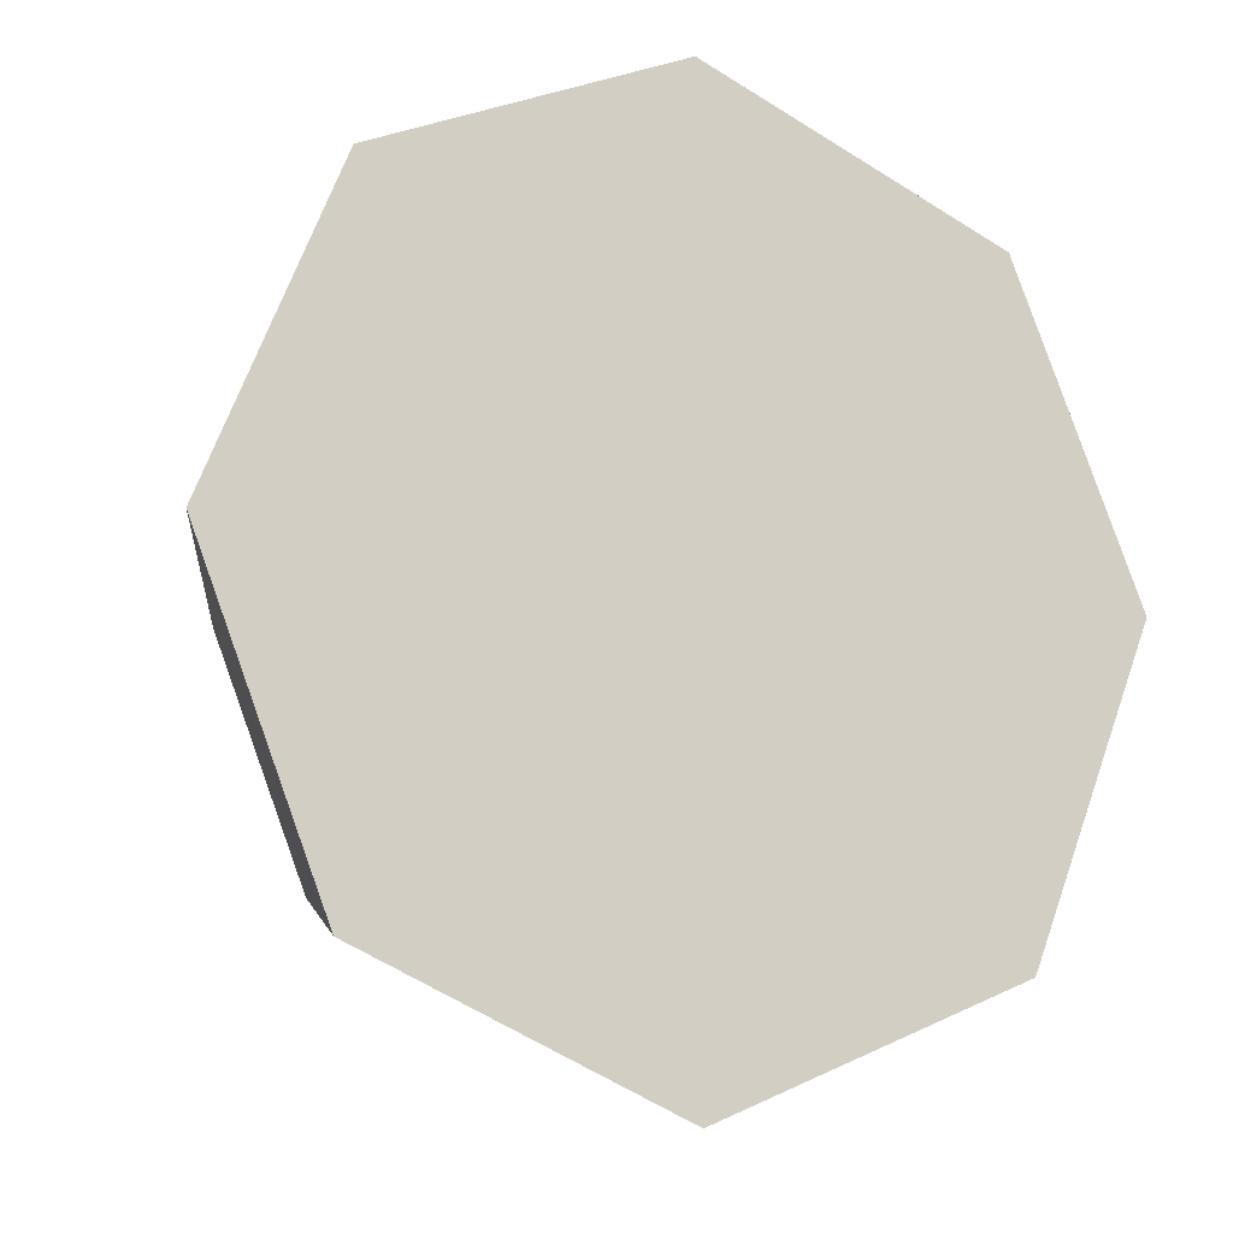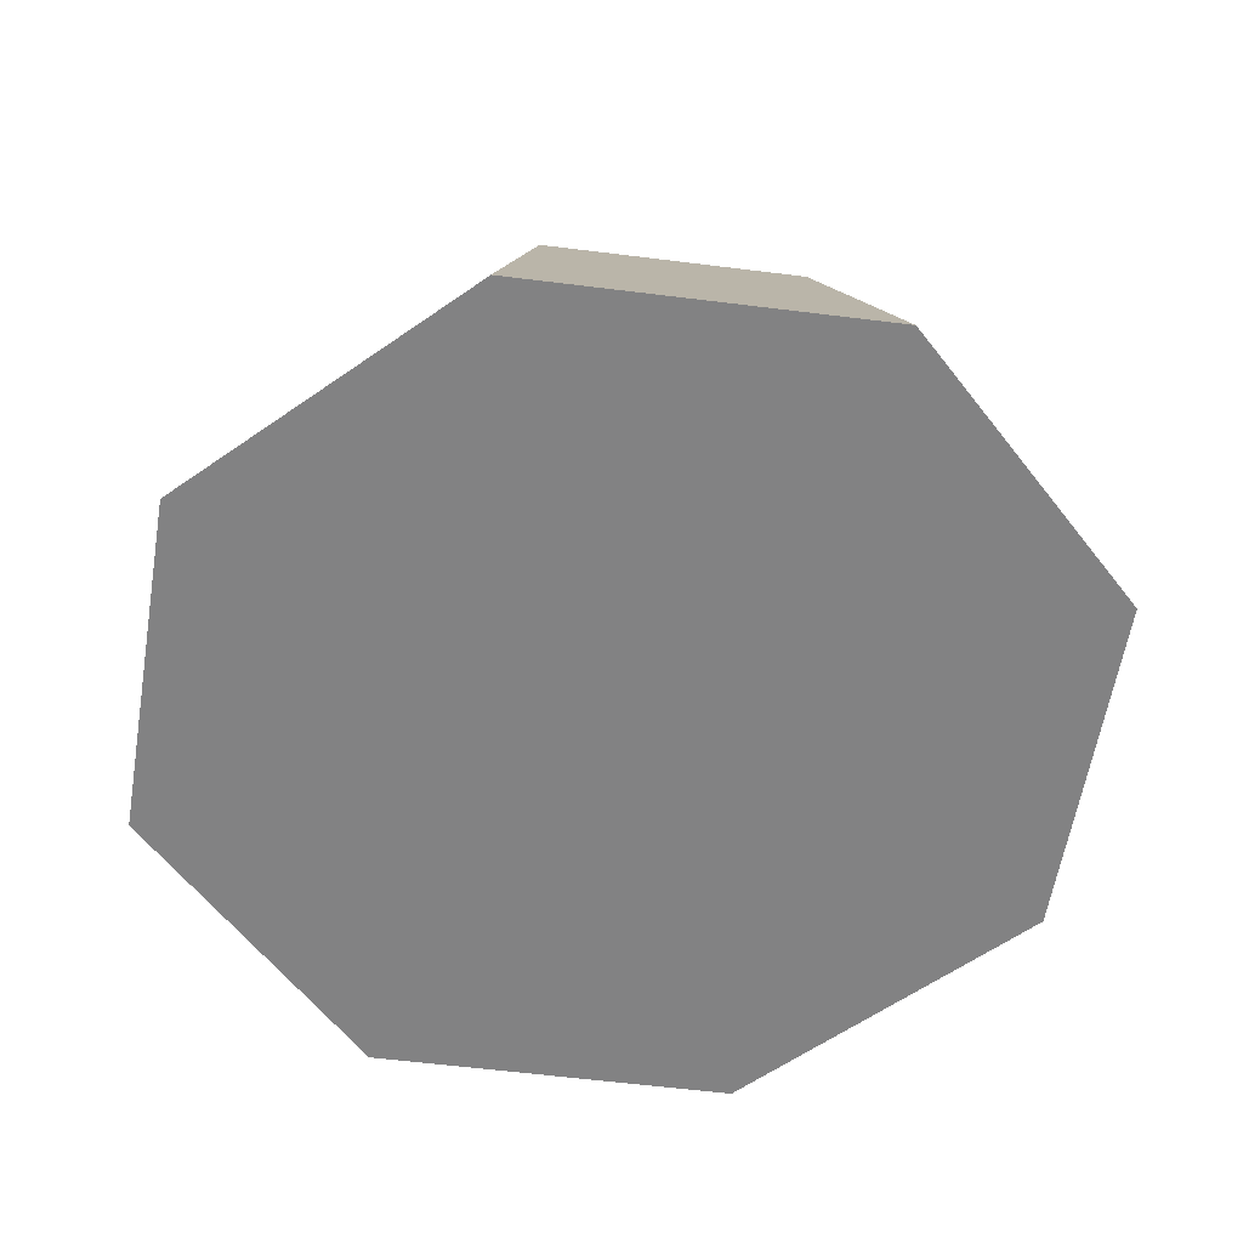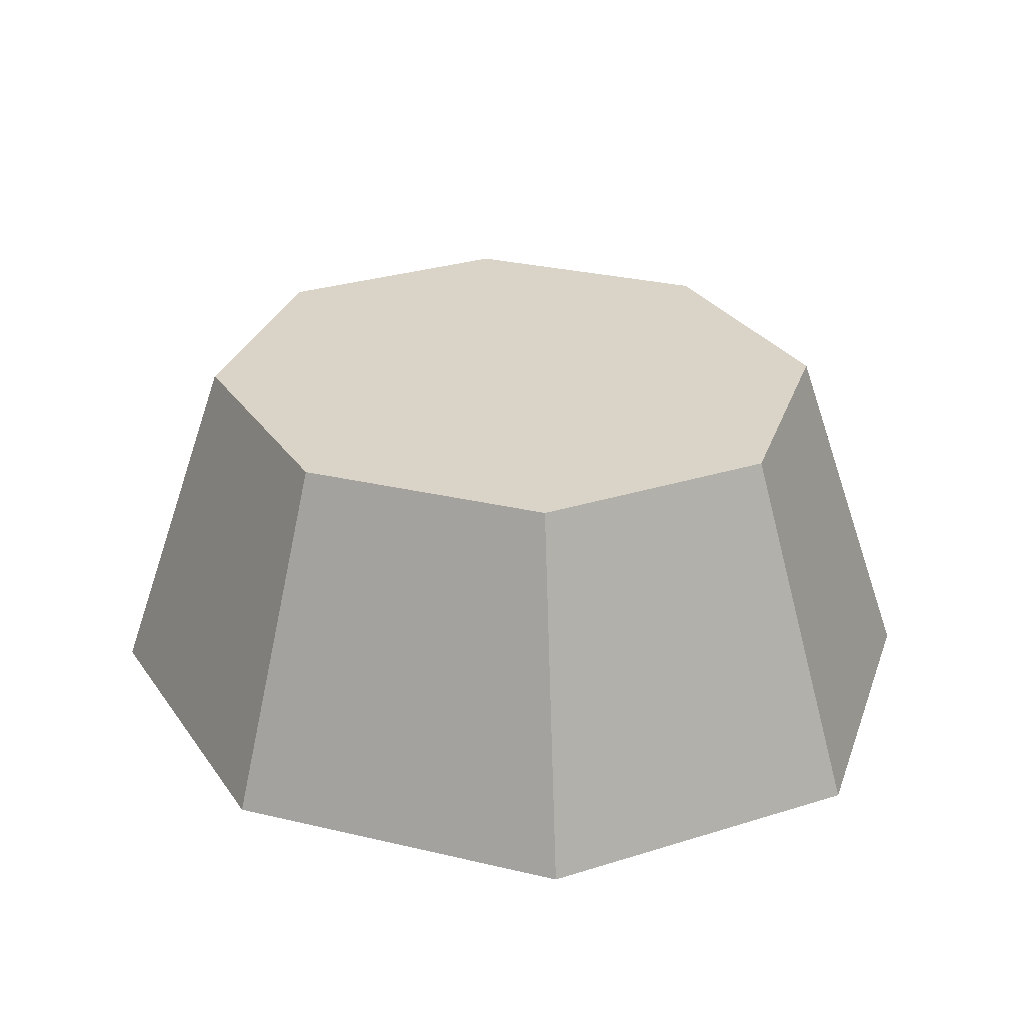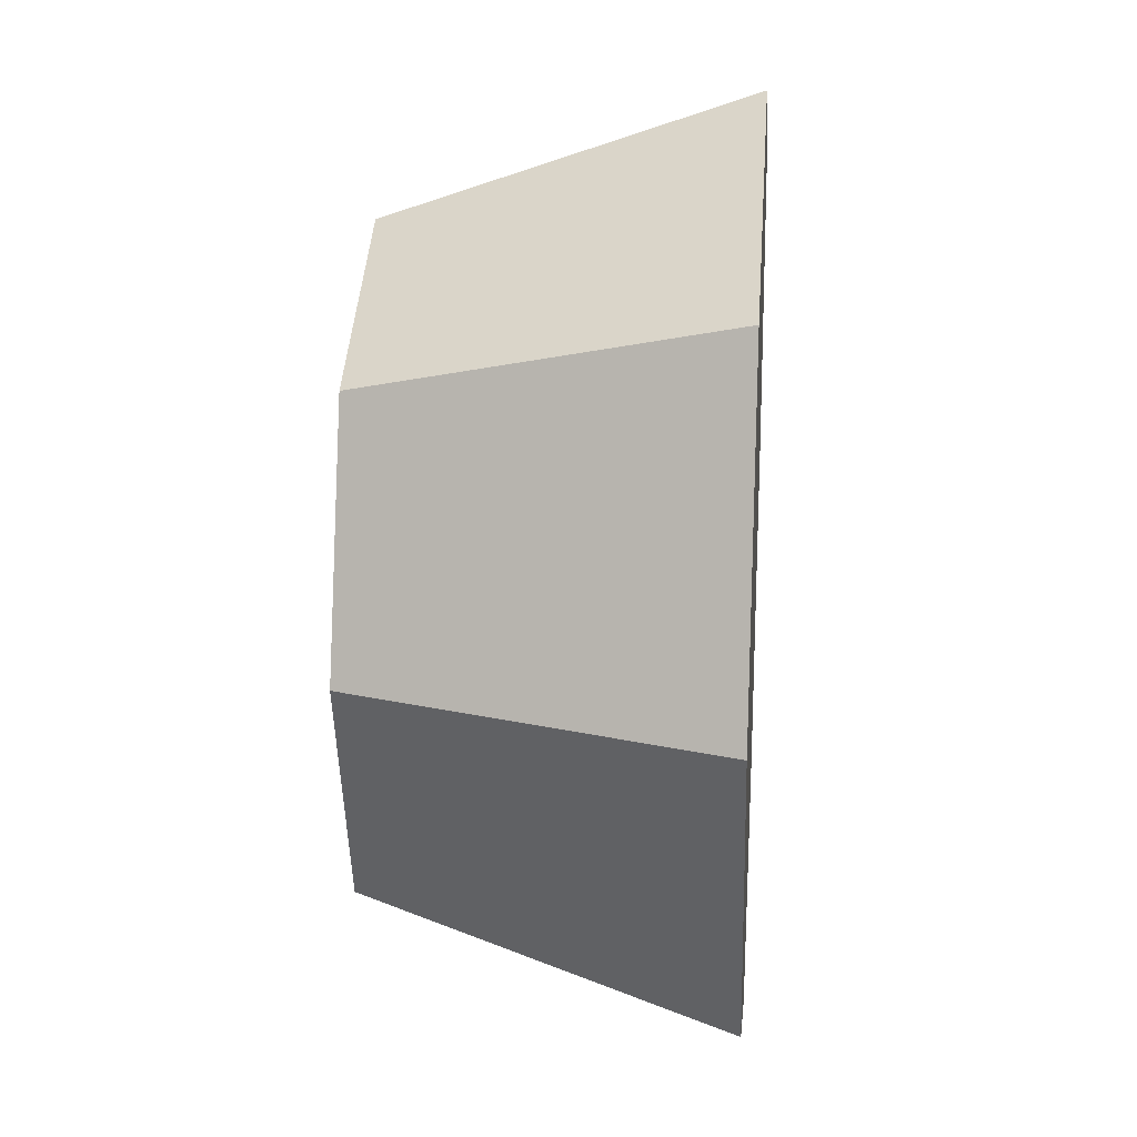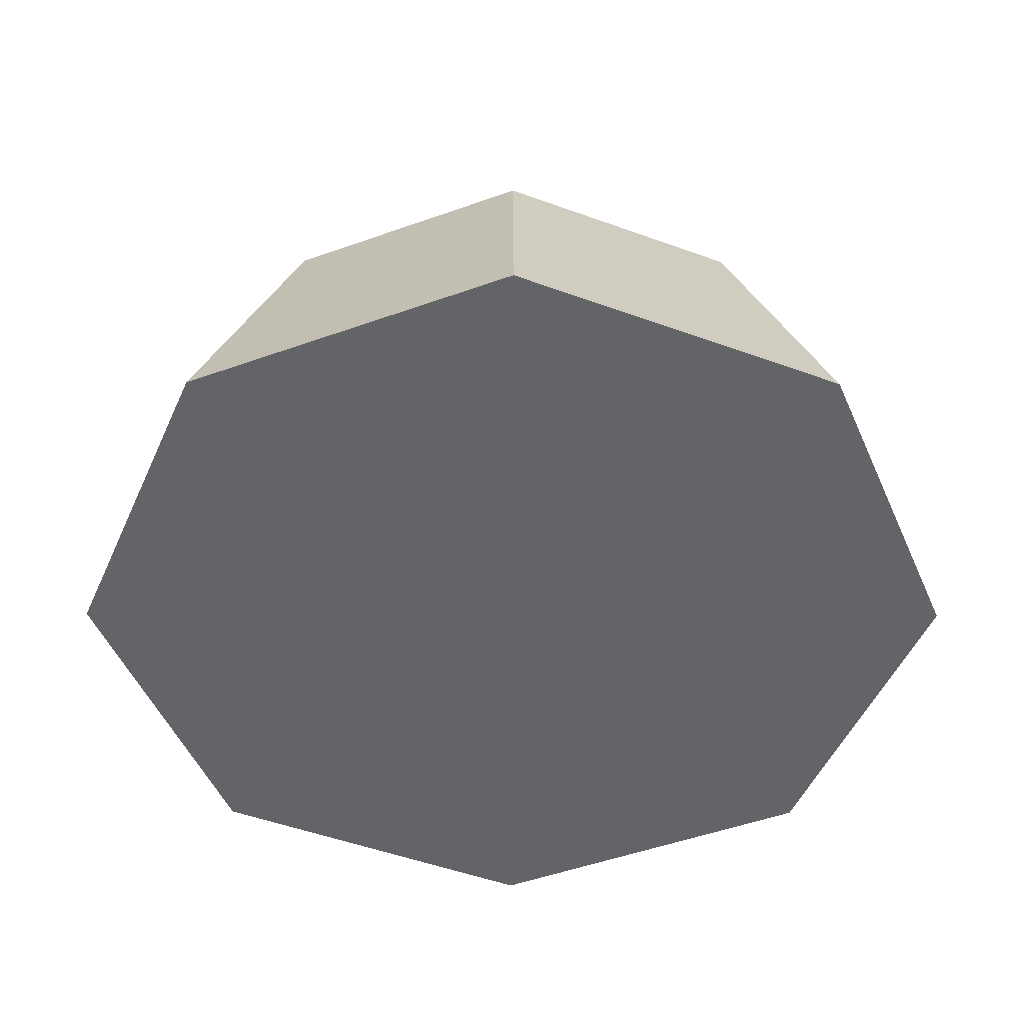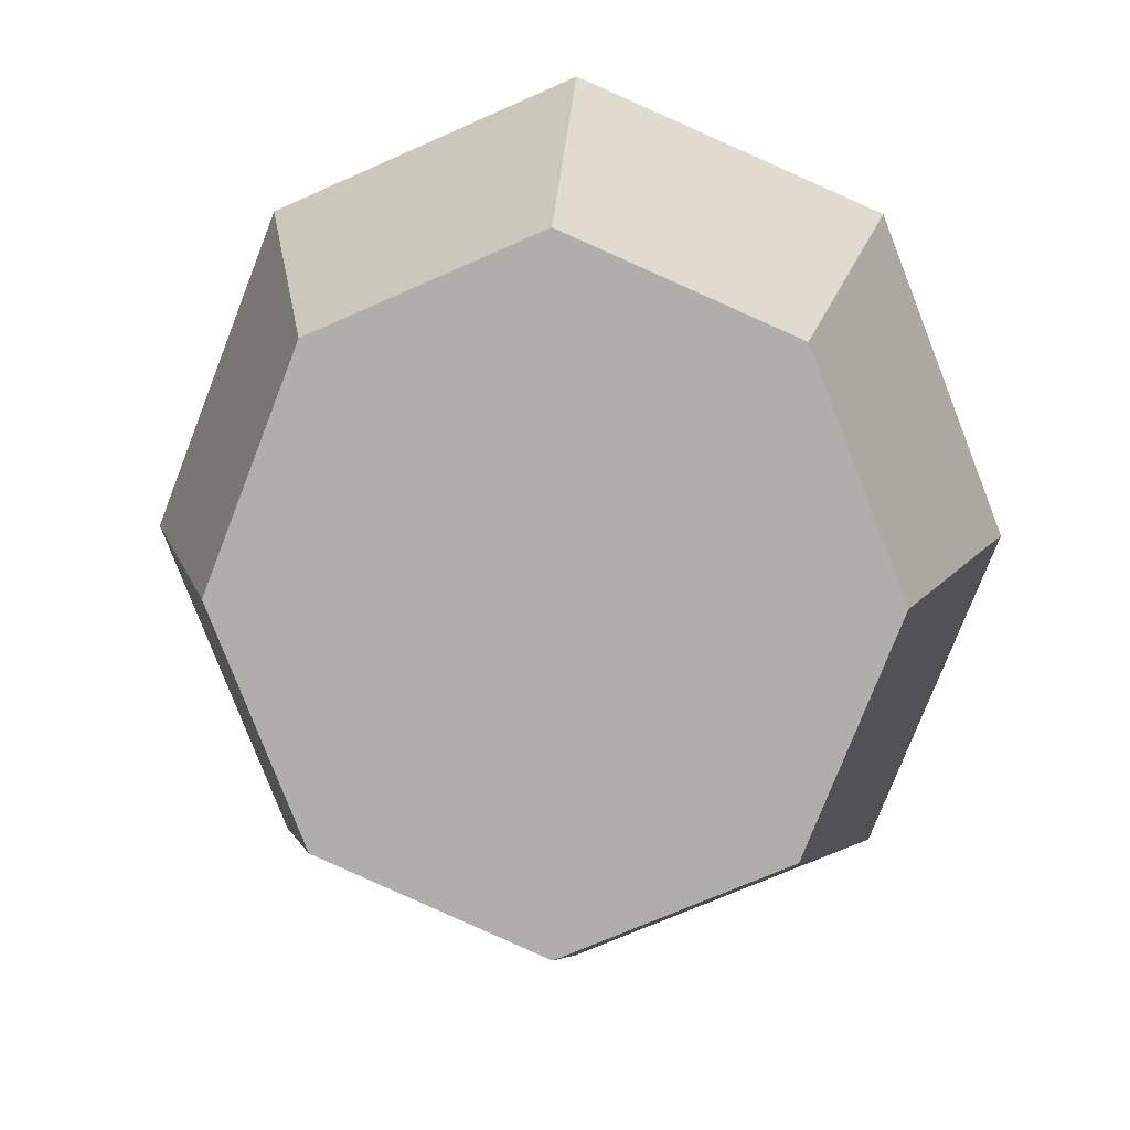
<metadata>
{"format":"obj","ext":"obj","renderer":"f3d","projection":"perspective","resolution":1024,"background":"white","views":[{"elev":-14.7,"azim":-22.6,"up":"+Z"},{"elev":-60.8,"azim":104.1,"up":"+Y"},{"elev":28.8,"azim":-49.0,"up":"+Y"},{"elev":20.1,"azim":-85.4,"up":"+Z"},{"elev":-51.3,"azim":89.8,"up":"+Y"},{"elev":11.5,"azim":-176.3,"up":"+Z"}]}
</metadata>
<code>
o Cylinder_Cylinder.001
v -1.18 0.01558 -1.841
v -0.3298 0.01558 -1.468
v 0.02222 0.01558 -0.5669
v -0.3298 0.01558 0.3342
v -1.18 0.01558 0.7075
v -2.03 0.01558 0.3342
v -2.382 0.01558 -0.5669
v -2.03 0.01558 -1.468
v -1.703 6.835 -0.5669
v -1.18 1.327 -2.439
v -0.557 1.002 -1.226
v -0.2991 1.002 -0.5669
v -0.557 1.002 0.09263
v -1.18 1.002 0.3658
v -1.803 1.002 0.09263
v -2.06 1.002 -0.5669
v -1.803 1.002 -1.226
v -1.18 1.002 -1.5
f 1 2 3 4 5 6 7 8
f 1 18 11 2
f 2 11 12 3
f 3 12 13 4
f 4 13 14 5
f 5 14 15 6
f 6 15 16 7
f 7 16 17 8
f 8 17 18 1
f 16 15 12 11
f 16 11 18 17
f 12 15 14 13

</code>
